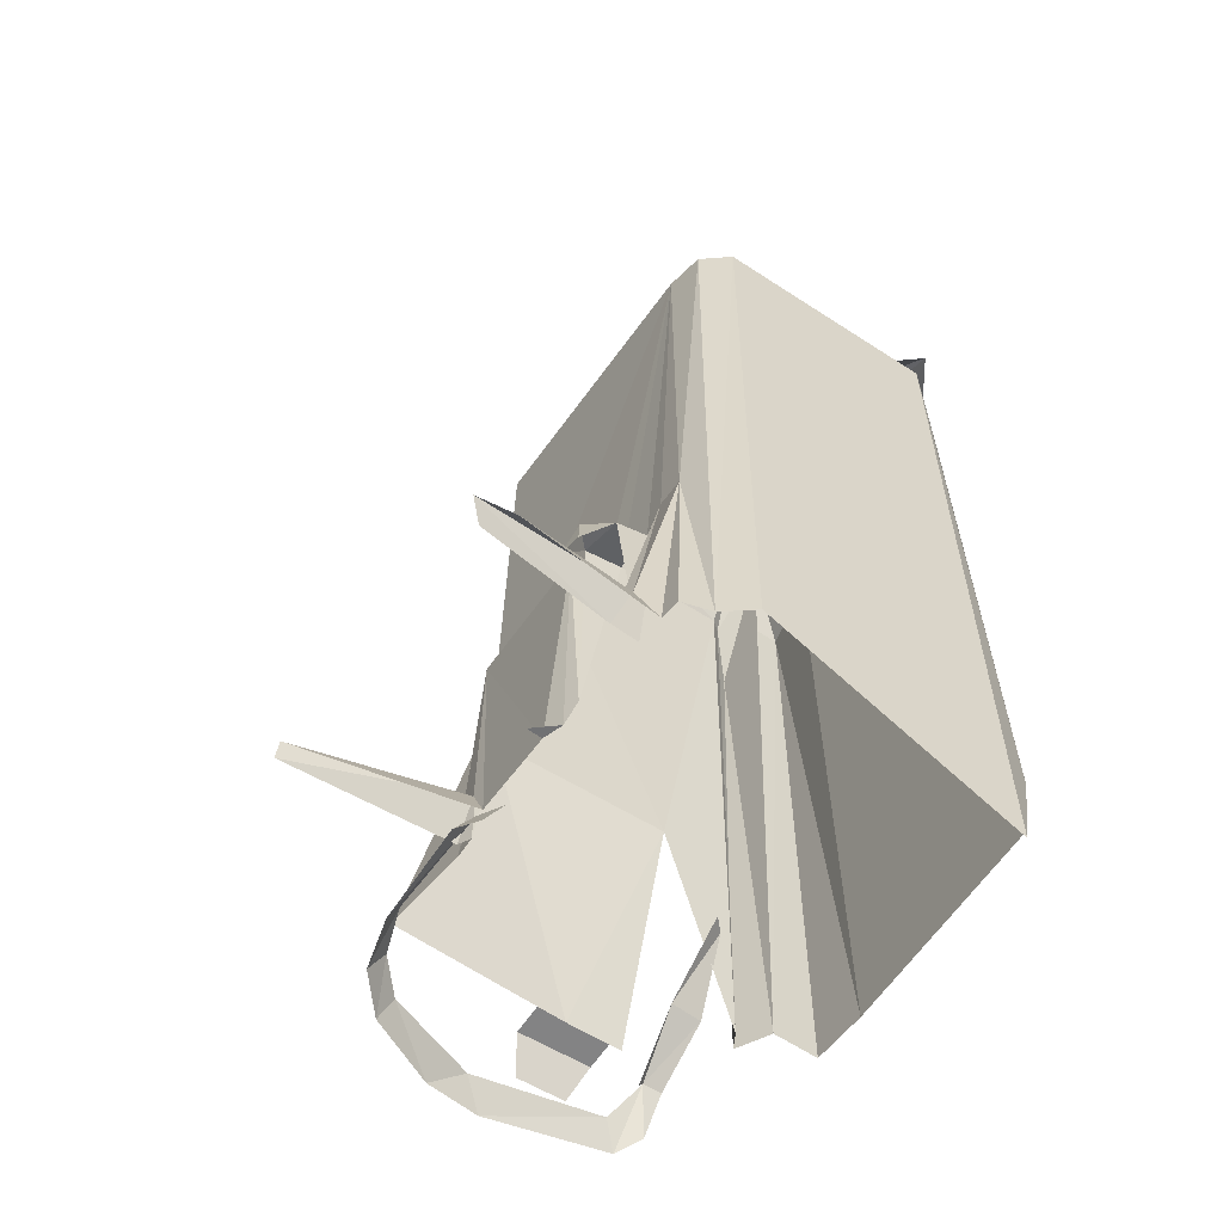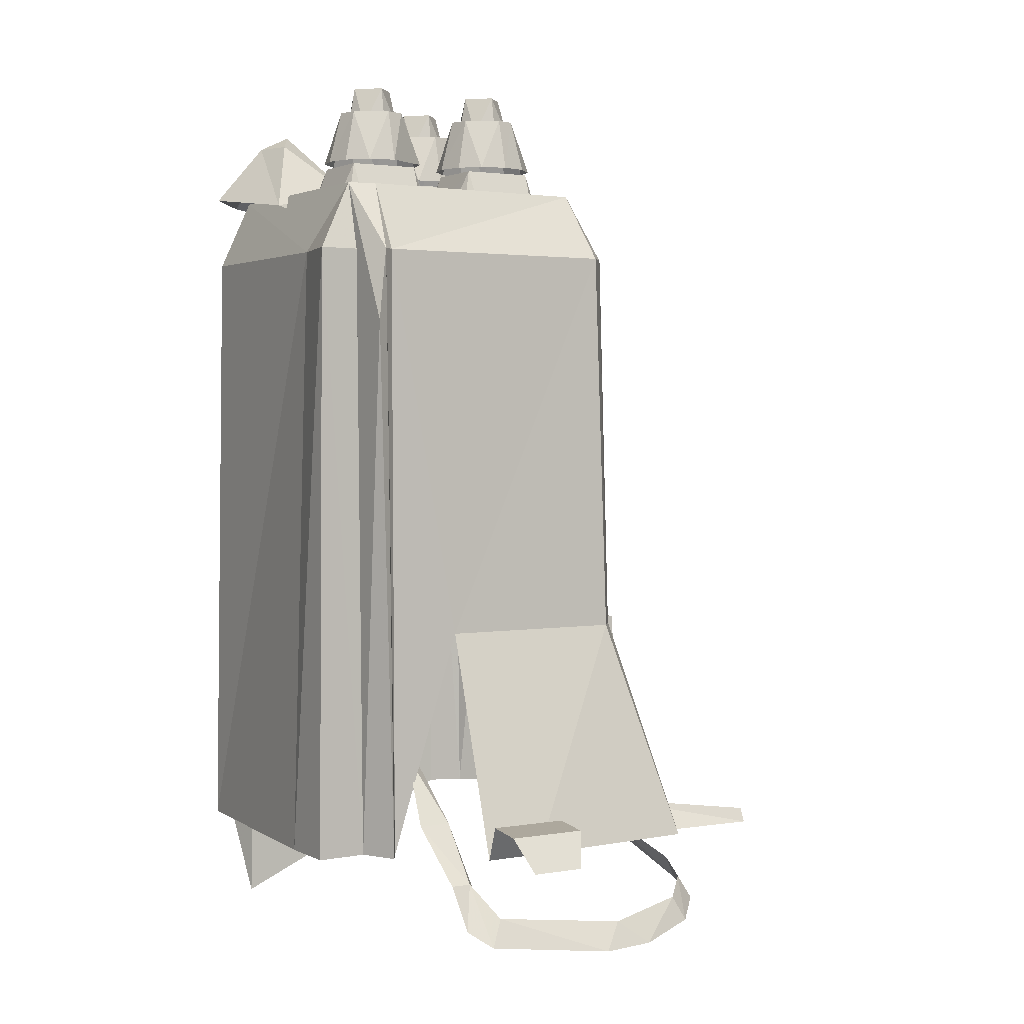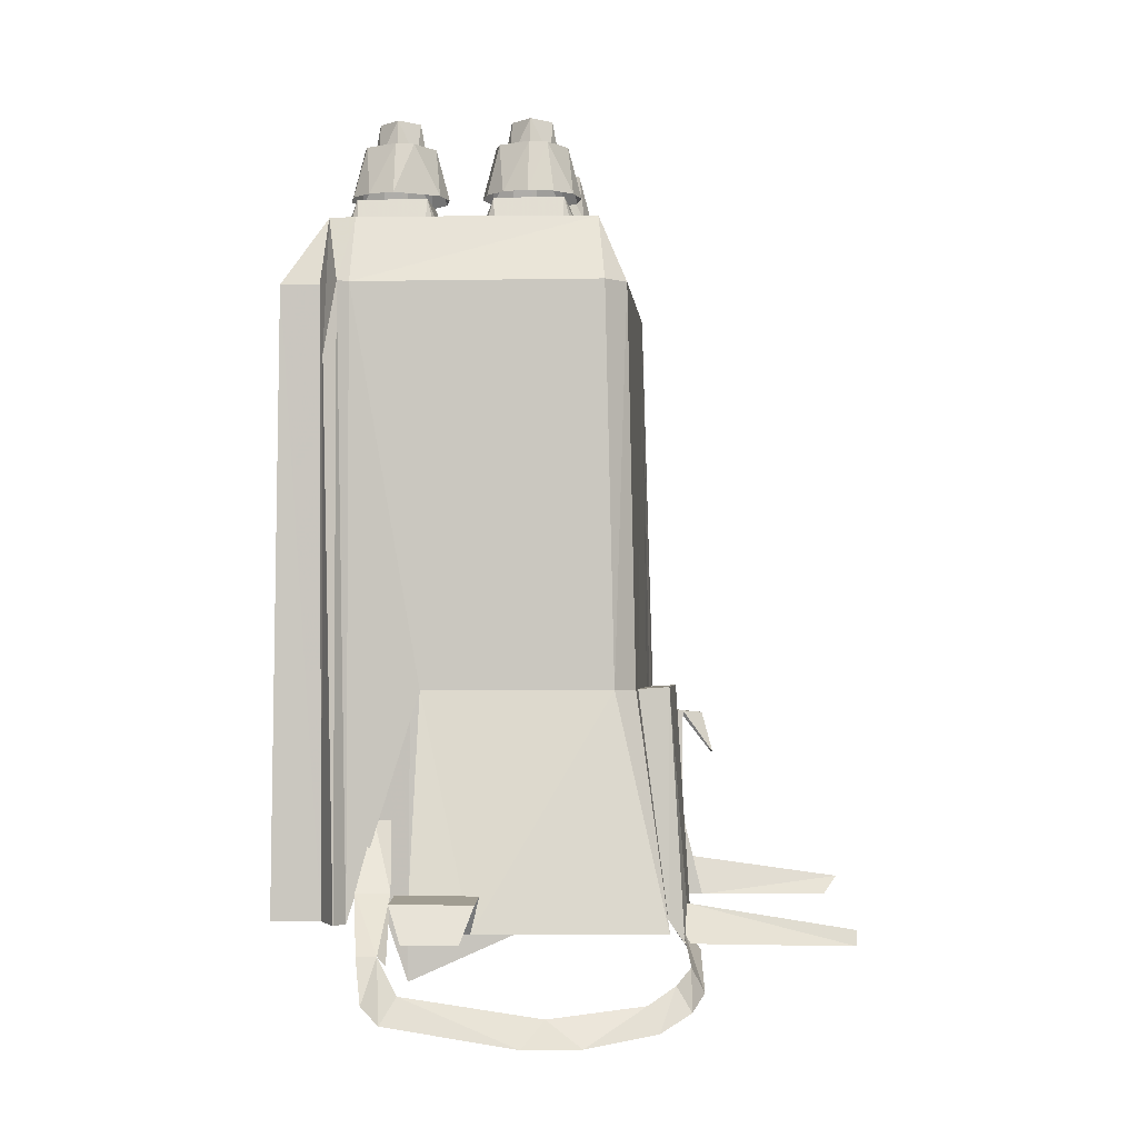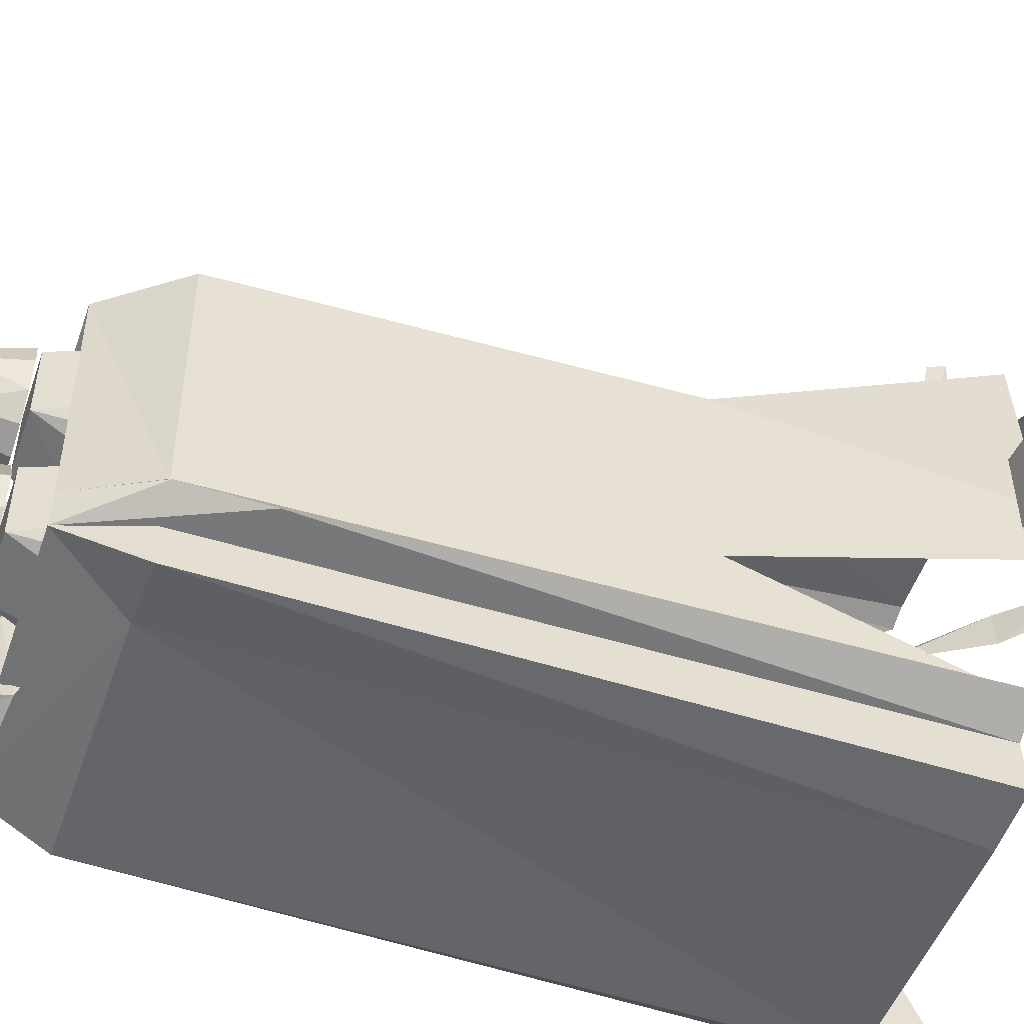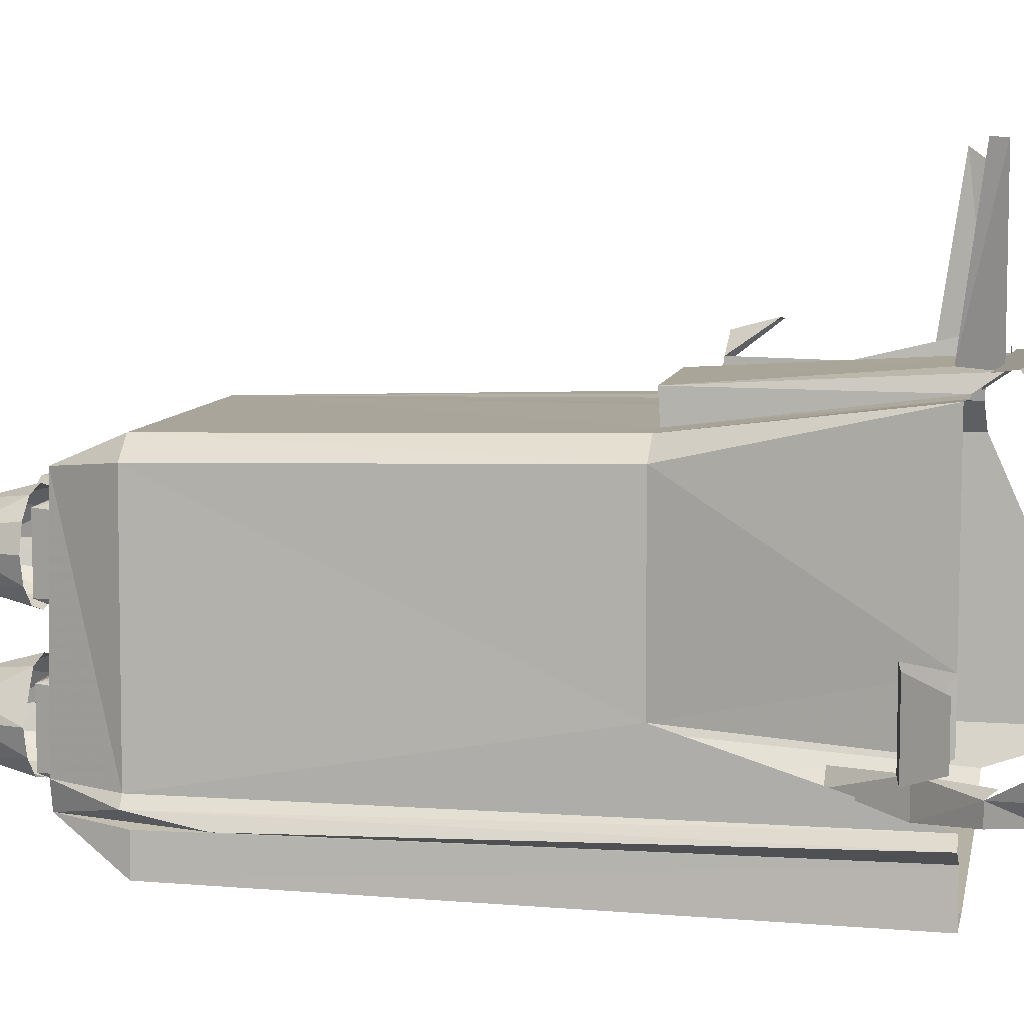
<metadata>
{"format":"obj","ext":"obj","renderer":"f3d","projection":"perspective","resolution":1024,"background":"white","views":[{"elev":-55.3,"azim":-124.1,"up":"+Z"},{"elev":2.5,"azim":59.4,"up":"+Z"},{"elev":-2.0,"azim":94.8,"up":"+Z"},{"elev":-51.7,"azim":71.2,"up":"+Y"},{"elev":8.0,"azim":101.1,"up":"+Y"}]}
</metadata>
<code>
g emg003_rl_skin
v 0.3991 0.5513 -0.4478
v 0.4085 0.578 -0.4856
v 0.4337 0.5717 -0.4478
v 0.44 0.6 -0.4856
v 0.569 0.6095 -0.5297
v 0.5737 0.5906 -0.4935
v 0.6382 0.5937 -0.547
v 0.6335 0.5717 -0.5108
v 0.6839 0.5513 -0.569
v 0.6728 0.534 -0.5328
v 0.7295 0.4506 -0.5832
v 0.72 0.3986 -0.5454
v 0.7421 0.3672 -0.5832
v 0.7106 0.1957 -0.5187
v 0.7279 0.1736 -0.5564
v 0.676 0.1626 -0.4699
v 0.7027 0.1437 -0.5344
v 0.676 0.1327 -0.4699
v 0.6036 0.1186 -0.3912
v 0.5989 0.1689 -0.3912
v 0.6697 0.1736 -0.484
v 0.5312 0.1343 -0.2952
v 0.5092 0.1548 -0.2952
v 0.1143 0.5937 -0.44
v 0.07023 0.8077 -0.4132
v 0.08597 0.7888 -0.44
v 0.09698 0.5733 -0.3802
v 0.04978 0.7589 -0.44
v 0.07495 0.5497 -0.44
v 0.119 0.5135 -0.1064
v 0.1174 0.5513 -0.44
v 0.0781 0.5135 -0.1064
v 0.04506 0.5465 -0.44
v 0.03562 0.5025 -0.4368
v 0.09855 0.4978 0.482
v 0.152 0.5119 -0.1363
v 0.04349 0.4883 0.482
v 0.1536 0.5576 -0.1442
v 0.2103 0.5119 -0.1363
v 0.01202 0.449 0.482
v 0.001004 0.4616 -0.44
v 0.01516 0.1091 0.482
v 0.001004 0.1013 -0.602
v 0.02933 0.05092 -0.4416
v 0.07023 0.4348 0.5859
v 0.09383 0.4553 0.5859
v 0.4793 0.4537 0.5859
v 0.08911 0.0163 0.482
v 0.08439 0.003716 -0.44
v 0.429 0.01473 0.482
v 0.4447 -0.01831 -0.44
v 0.1096 0.05721 0.5859
v 0.4888 0.05721 0.5859
v 0.5297 -0.007298 0.482
v 0.5344 -0.01674 -0.44
v 0.5312 0.05721 -0.44
v 0.5281 0.05092 0.482
v 0.07023 0.1091 0.5859
v 0.1222 0.4065 0.5355
v 0.1222 0.1091 0.5355
v 0.4478 0.1091 0.5355
v 0.2858 0.257 0.5654
v 0.4478 0.4065 0.5355
v 0.4982 0.09812 0.5859
v 0.5769 0.06508 0.3735
v 0.5832 0.08396 -0.44
v 0.5643 0.08239 0.482
v 0.558 0.09812 -0.44
v 0.5517 0.09812 0.482
v 0.558 0.2035 -0.1064
v 0.547 0.4679 0.482
v 0.5124 0.4978 0.482
v 0.558 0.482 -0.1064
v 0.665 0.2901 -0.44
v 0.6665 0.202 -0.44
v 0.7027 0.191 -0.3833
v 0.7027 0.3074 -0.3833
v 0.7562 0.191 -0.3896
v 0.7562 0.3074 -0.3896
v 0.7846 0.2114 -0.44
v 0.7846 0.2901 -0.44
v 0.6461 0.5638 -0.44
v 0.5202 0.5103 -0.1064
v 0.5076 0.5528 -0.44
v 0.4636 0.5103 -0.1064
v 0.473 0.5544 -0.44
v 0.462 0.556 -0.1033
v 0.4652 0.578 -0.4746
v 0.2449 0.5119 -0.1064
v 0.4305 0.5796 -0.4195
v 0.473 0.825 -0.4746
v 0.4636 0.825 -0.4526
v 0.4022 0.5812 -0.4746
v 0.2732 0.5812 -0.4746
v 0.259 0.5576 -0.1033
v 0.2433 0.5717 -0.4746
v 0.2716 0.6048 -0.4746
v 0.226 0.5623 -0.44
v 0.2103 0.567 -0.1442
v 0.1804 0.5953 -0.1473
v 0.1631 0.6079 -0.2087
v 0.1961 0.6126 -0.2087
v 0.1646 0.05564 0.6708
v 0.2795 0.03518 0.5686
v 0.1395 -0.01044 0.5859
v 0.02618 0.0698 0.5859
v 0.1741 0.09812 0.6913
v 0.1332 0.2397 0.5402
v 0.2197 0.07295 0.6708
v 0.2622 0.1689 0.5953
v 0.2889 0.2177 0.4993
v 0.3314 0.2114 0.5481
v 0.3472 0.1957 0.6221
v 0.311 0.191 0.5481
v 0.3582 0.224 0.5481
v 0.4258 0.224 0.5481
v 0.344 0.09025 0.6221
v 0.311 0.08553 0.5481
v 0.322 0.06823 0.5481
v 0.3472 0.06036 0.5481
v 0.44 0.1957 0.6221
v 0.451 0.2146 0.5481
v 0.4699 0.1941 0.5481
v 0.4699 0.09655 0.5481
v 0.44 0.09025 0.6221
v 0.4258 0.06036 0.5481
v 0.4541 0.07295 0.5481
v 0.1143 0.4175 0.5481
v 0.1284 0.4018 0.6221
v 0.09226 0.3955 0.5481
v 0.141 0.4301 0.5481
v 0.2071 0.4301 0.5481
v 0.1253 0.2964 0.6221
v 0.09226 0.2901 0.5481
v 0.1048 0.2743 0.5481
v 0.13 0.2649 0.5481
v 0.2229 0.4002 0.6221
v 0.2339 0.4191 0.5481
v 0.2512 0.3986 0.5481
v 0.2512 0.3011 0.5481
v 0.2213 0.2948 0.6221
v 0.2071 0.2649 0.5481
v 0.2354 0.2775 0.5481
v 0.3314 0.4175 0.5481
v 0.3472 0.4018 0.6221
v 0.311 0.3955 0.5481
v 0.3582 0.4301 0.5481
v 0.4258 0.4301 0.5481
v 0.344 0.2964 0.6221
v 0.311 0.2901 0.5481
v 0.322 0.2743 0.5481
v 0.3472 0.2649 0.5481
v 0.44 0.4002 0.6221
v 0.451 0.4191 0.5481
v 0.4699 0.3986 0.5481
v 0.4699 0.3011 0.5481
v 0.44 0.2948 0.6221
v 0.4258 0.2649 0.5481
v 0.4541 0.2775 0.5481
v 0.2166 0.3483 0.685
v 0.2055 0.3483 0.7448
v 0.204 0.3782 0.685
v 0.204 0.3184 0.685
v 0.1741 0.3782 0.7448
v 0.1741 0.3892 0.685
v 0.1458 0.3782 0.685
v 0.1741 0.3168 0.7448
v 0.1741 0.3058 0.685
v 0.1458 0.3184 0.685
v 0.1442 0.3483 0.7448
v 0.1332 0.3483 0.685
v 0.1741 0.3483 0.7306
v 0.4321 0.1485 0.685
v 0.4211 0.1485 0.7448
v 0.4195 0.1768 0.685
v 0.4195 0.1186 0.685
v 0.3896 0.1784 0.7448
v 0.3896 0.1894 0.685
v 0.3597 0.1768 0.685
v 0.3896 0.117 0.7448
v 0.3896 0.106 0.685
v 0.3597 0.1186 0.685
v 0.3597 0.1485 0.7448
v 0.3487 0.1485 0.685
v 0.3896 0.1485 0.7306
v 0.4321 0.3483 0.685
v 0.4211 0.3483 0.7448
v 0.4195 0.3782 0.685
v 0.4195 0.3184 0.685
v 0.3896 0.3782 0.7448
v 0.3896 0.3892 0.685
v 0.3597 0.3782 0.685
v 0.3896 0.3168 0.7448
v 0.3896 0.3058 0.685
v 0.3597 0.3184 0.685
v 0.3597 0.3483 0.7448
v 0.3487 0.3483 0.685
v 0.3896 0.3483 0.7306
v 0.2496 0.3483 0.6284
v 0.2213 0.375 0.7055
v 0.2402 0.3861 0.6284
v 0.2134 0.4128 0.6284
v 0.2291 0.3483 0.7055
v 0.1741 0.3483 0.6661
v 0.2402 0.3105 0.6284
v 0.1741 0.4018 0.7055
v 0.1741 0.4222 0.6284
v 0.2024 0.3011 0.7055
v 0.2134 0.2838 0.6284
v 0.1741 0.2728 0.6284
v 0.1473 0.3939 0.7055
v 0.1363 0.4128 0.6284
v 0.1096 0.3861 0.6284
v 0.1741 0.2932 0.7055
v 0.1363 0.2838 0.6284
v 0.1206 0.3483 0.7055
v 0.1001 0.3483 0.6284
v 0.1284 0.32 0.7055
v 0.1096 0.3105 0.6284
v 0.4652 0.3483 0.6284
v 0.4368 0.375 0.7055
v 0.4541 0.3861 0.6284
v 0.4274 0.4128 0.6284
v 0.4447 0.3483 0.7055
v 0.3896 0.3483 0.6661
v 0.4541 0.3105 0.6284
v 0.3896 0.4018 0.7055
v 0.3896 0.4222 0.6284
v 0.418 0.3011 0.7055
v 0.4274 0.2838 0.6284
v 0.3896 0.2728 0.6284
v 0.3629 0.3939 0.7055
v 0.3519 0.4128 0.6284
v 0.3251 0.3861 0.6284
v 0.3896 0.2932 0.7055
v 0.3519 0.2838 0.6284
v 0.3361 0.3483 0.7055
v 0.3157 0.3483 0.6284
v 0.344 0.32 0.7055
v 0.3251 0.3105 0.6284
v 0.3896 0.2224 0.6284
v 0.3629 0.1941 0.7055
v 0.3519 0.213 0.6284
v 0.3251 0.1862 0.6284
v 0.3896 0.202 0.7055
v 0.3896 0.1485 0.6661
v 0.4274 0.213 0.6284
v 0.3361 0.1485 0.7055
v 0.3157 0.1485 0.6284
v 0.4368 0.1752 0.7055
v 0.4652 0.1485 0.6284
v 0.344 0.1201 0.7055
v 0.3251 0.1107 0.6284
v 0.3519 0.08239 0.6284
v 0.4447 0.1485 0.7055
v 0.4541 0.1107 0.6284
v 0.3896 0.0934 0.7055
v 0.3896 0.07295 0.6284
v 0.418 0.1013 0.7055
v 0.4274 0.08239 0.6284
g emg003_rl_skin_0
f 3 2 1
f 2 3 4
f 5 4 3
f 3 6 5
f 5 6 7
f 8 7 6
f 7 8 9
f 10 9 8
f 9 10 11
f 12 11 10
f 11 12 13
f 12 14 13
f 13 14 15
f 14 16 15
f 17 15 16
f 18 17 16
f 18 16 19
f 20 19 16
f 21 20 16
f 19 20 22
f 23 22 20
f 26 25 24
f 27 24 25
f 25 28 27
f 29 27 28
f 27 30 24
f 24 30 31
f 27 29 32
f 32 30 27
f 33 32 29
f 34 32 33
f 32 35 30
f 30 35 36
f 30 36 31
f 35 32 37
f 34 37 32
f 38 31 36
f 36 35 39
f 36 39 38
f 37 34 40
f 41 40 34
f 40 41 42
f 43 42 41
f 44 42 43
f 40 45 37
f 40 42 45
f 37 46 35
f 45 46 37
f 46 47 35
f 42 44 48
f 49 48 44
f 48 49 50
f 51 50 49
f 48 52 42
f 48 50 52
f 53 52 50
f 50 54 53
f 50 51 54
f 55 54 51
f 55 56 54
f 57 53 54
f 57 54 56
f 53 57 56
f 58 45 42
f 58 42 52
f 45 59 46
f 46 59 47
f 58 60 45
f 52 60 58
f 59 45 60
f 60 52 61
f 53 61 52
f 60 62 59
f 60 61 62
f 63 59 62
f 63 62 61
f 63 47 59
f 61 64 63
f 64 61 53
f 47 63 64
f 56 65 53
f 66 65 56
f 53 65 67
f 67 65 66
f 53 67 64
f 68 67 66
f 69 64 67
f 67 68 69
f 64 69 47
f 68 70 69
f 71 47 69
f 69 70 71
f 71 72 47
f 72 35 47
f 73 71 70
f 71 73 72
f 70 74 73
f 75 74 70
f 75 76 74
f 77 74 76
f 76 78 77
f 79 77 78
f 78 80 79
f 81 79 80
f 82 73 74
f 83 73 82
f 83 72 73
f 82 84 83
f 83 85 72
f 83 84 85
f 72 85 35
f 86 85 84
f 86 87 85
f 88 87 86
f 89 35 85
f 85 87 89
f 39 35 89
f 88 90 87
f 88 91 90
f 92 90 91
f 93 90 92
f 90 93 87
f 93 94 87
f 95 89 87
f 95 87 94
f 94 96 95
f 97 96 94
f 96 98 95
f 98 89 95
f 89 98 39
f 39 98 99
f 38 39 99
f 38 99 100
f 100 101 38
f 102 100 99
f 100 102 101
f 105 104 103
f 105 103 106
f 107 106 103
f 106 107 108
f 109 103 104
f 107 103 109
f 108 107 110
f 109 110 107
f 110 109 104
f 108 110 111
f 111 110 104
f 114 113 112
f 112 113 115
f 115 113 116
f 113 114 117
f 118 117 114
f 119 117 118
f 120 117 119
f 121 116 113
f 113 117 121
f 116 121 122
f 122 121 123
f 123 121 124
f 117 120 125
f 125 121 117
f 125 124 121
f 126 125 120
f 124 125 127
f 127 125 126
f 130 129 128
f 128 129 131
f 131 129 132
f 129 130 133
f 134 133 130
f 135 133 134
f 136 133 135
f 137 132 129
f 129 133 137
f 132 137 138
f 138 137 139
f 139 137 140
f 133 136 141
f 141 137 133
f 141 140 137
f 142 141 136
f 140 141 143
f 143 141 142
f 146 145 144
f 144 145 147
f 147 145 148
f 145 146 149
f 150 149 146
f 151 149 150
f 152 149 151
f 153 148 145
f 145 149 153
f 148 153 154
f 154 153 155
f 155 153 156
f 149 152 157
f 157 153 149
f 157 156 153
f 158 157 152
f 156 157 159
f 159 157 158
f 162 161 160
f 160 161 163
f 161 162 164
f 165 164 162
f 166 164 165
f 167 163 161
f 163 167 168
f 168 167 169
f 164 166 170
f 170 169 167
f 171 170 166
f 169 170 171
f 161 172 167
f 164 172 161
f 167 172 170
f 170 172 164
f 175 174 173
f 173 174 176
f 174 175 177
f 178 177 175
f 179 177 178
f 180 176 174
f 176 180 181
f 181 180 182
f 177 179 183
f 183 182 180
f 184 183 179
f 182 183 184
f 177 185 174
f 174 185 180
f 183 185 177
f 180 185 183
f 188 187 186
f 186 187 189
f 187 188 190
f 191 190 188
f 192 190 191
f 193 189 187
f 189 193 194
f 194 193 195
f 190 192 196
f 196 195 193
f 197 196 192
f 195 196 197
f 190 198 187
f 187 198 193
f 193 198 196
f 196 198 190
f 201 200 199
f 202 200 201
f 203 199 200
f 200 204 203
f 199 203 205
f 200 202 206
f 206 204 200
f 207 206 202
f 208 205 203
f 203 204 208
f 205 208 209
f 209 208 210
f 206 207 211
f 211 204 206
f 212 211 207
f 213 211 212
f 214 210 208
f 208 204 214
f 210 214 215
f 211 213 216
f 216 204 211
f 217 216 213
f 218 215 214
f 214 204 218
f 218 204 216
f 216 217 218
f 215 218 219
f 219 218 217
f 222 221 220
f 223 221 222
f 224 220 221
f 221 225 224
f 220 224 226
f 221 223 227
f 227 225 221
f 228 227 223
f 229 226 224
f 224 225 229
f 226 229 230
f 230 229 231
f 227 228 232
f 232 225 227
f 233 232 228
f 234 232 233
f 235 231 229
f 229 225 235
f 231 235 236
f 232 234 237
f 237 225 232
f 238 237 234
f 239 236 235
f 235 225 239
f 239 225 237
f 237 238 239
f 236 239 240
f 240 239 238
f 243 242 241
f 244 242 243
f 245 241 242
f 242 246 245
f 241 245 247
f 242 244 248
f 248 246 242
f 249 248 244
f 250 247 245
f 245 246 250
f 247 250 251
f 248 249 252
f 252 246 248
f 253 252 249
f 254 252 253
f 255 251 250
f 250 246 255
f 251 255 256
f 252 254 257
f 257 246 252
f 258 257 254
f 259 256 255
f 255 246 259
f 259 246 257
f 257 258 259
f 256 259 260
f 260 259 258

</code>
